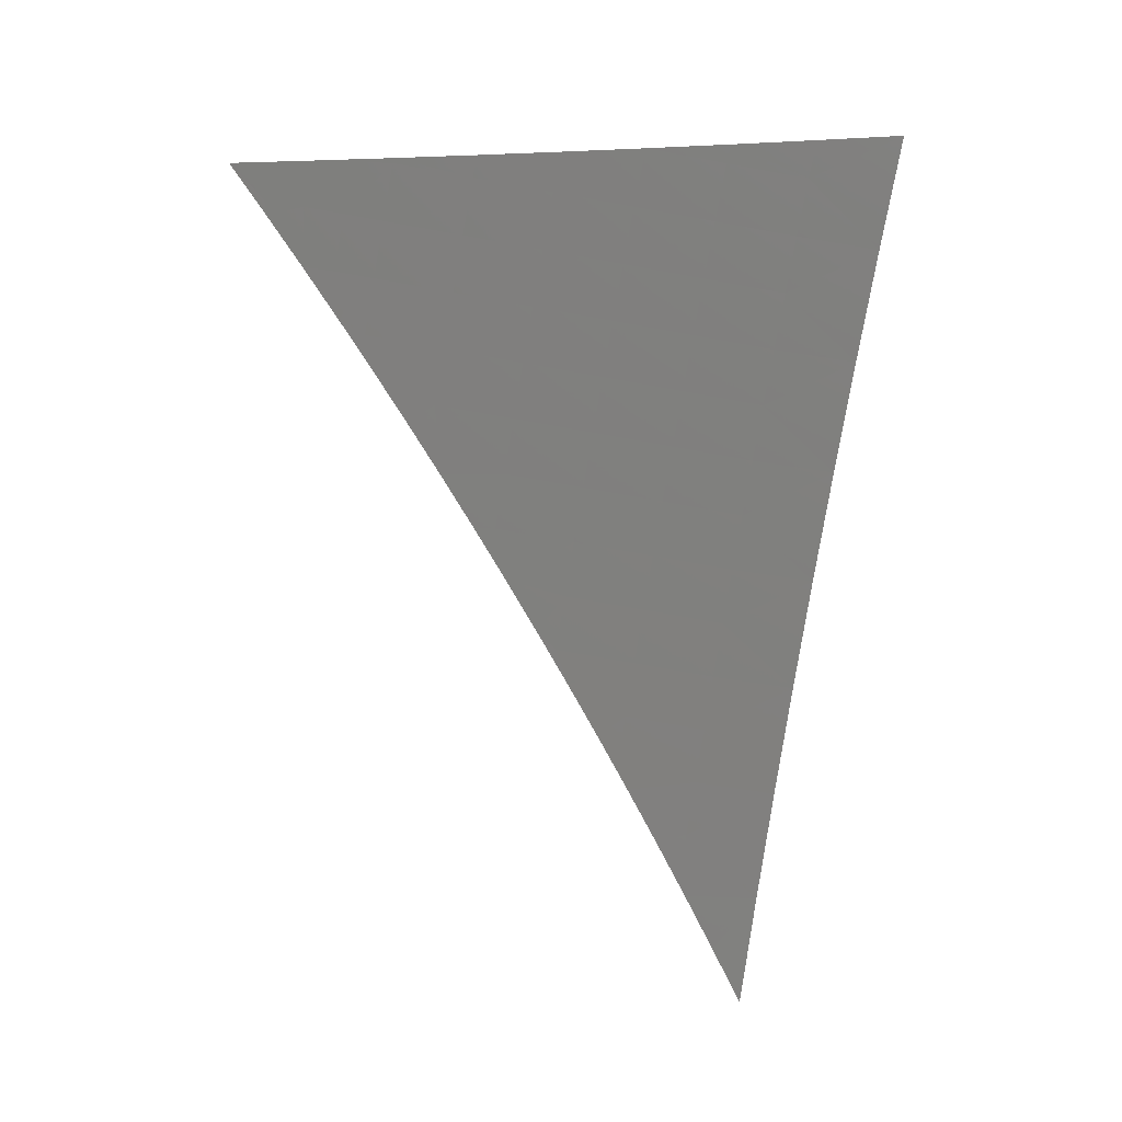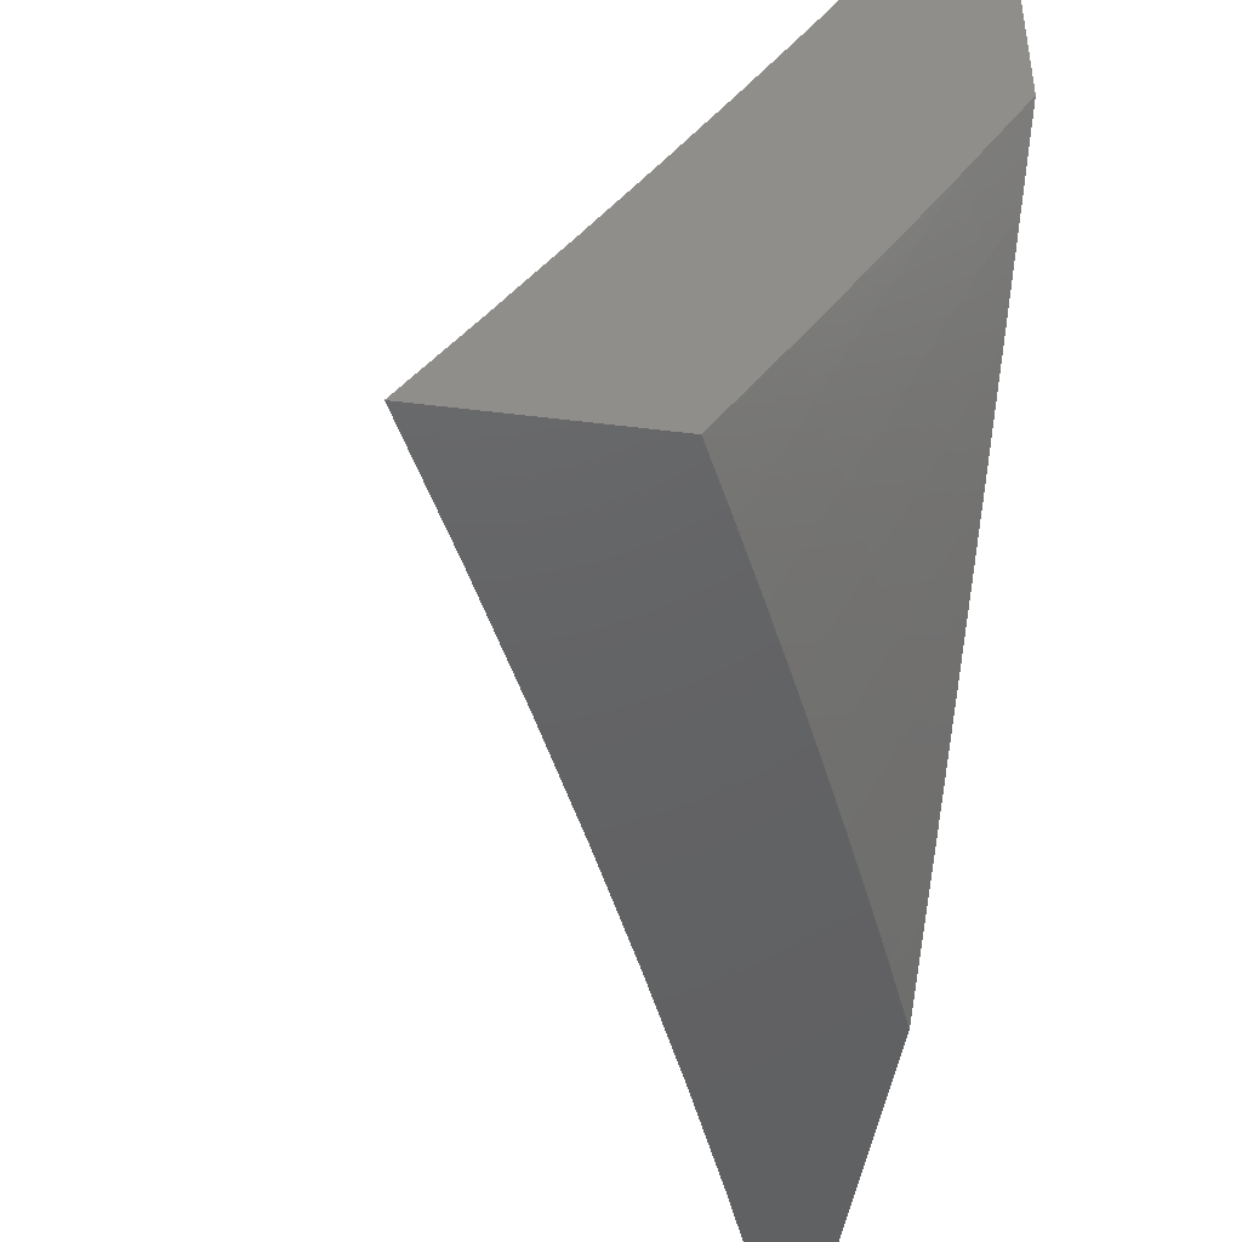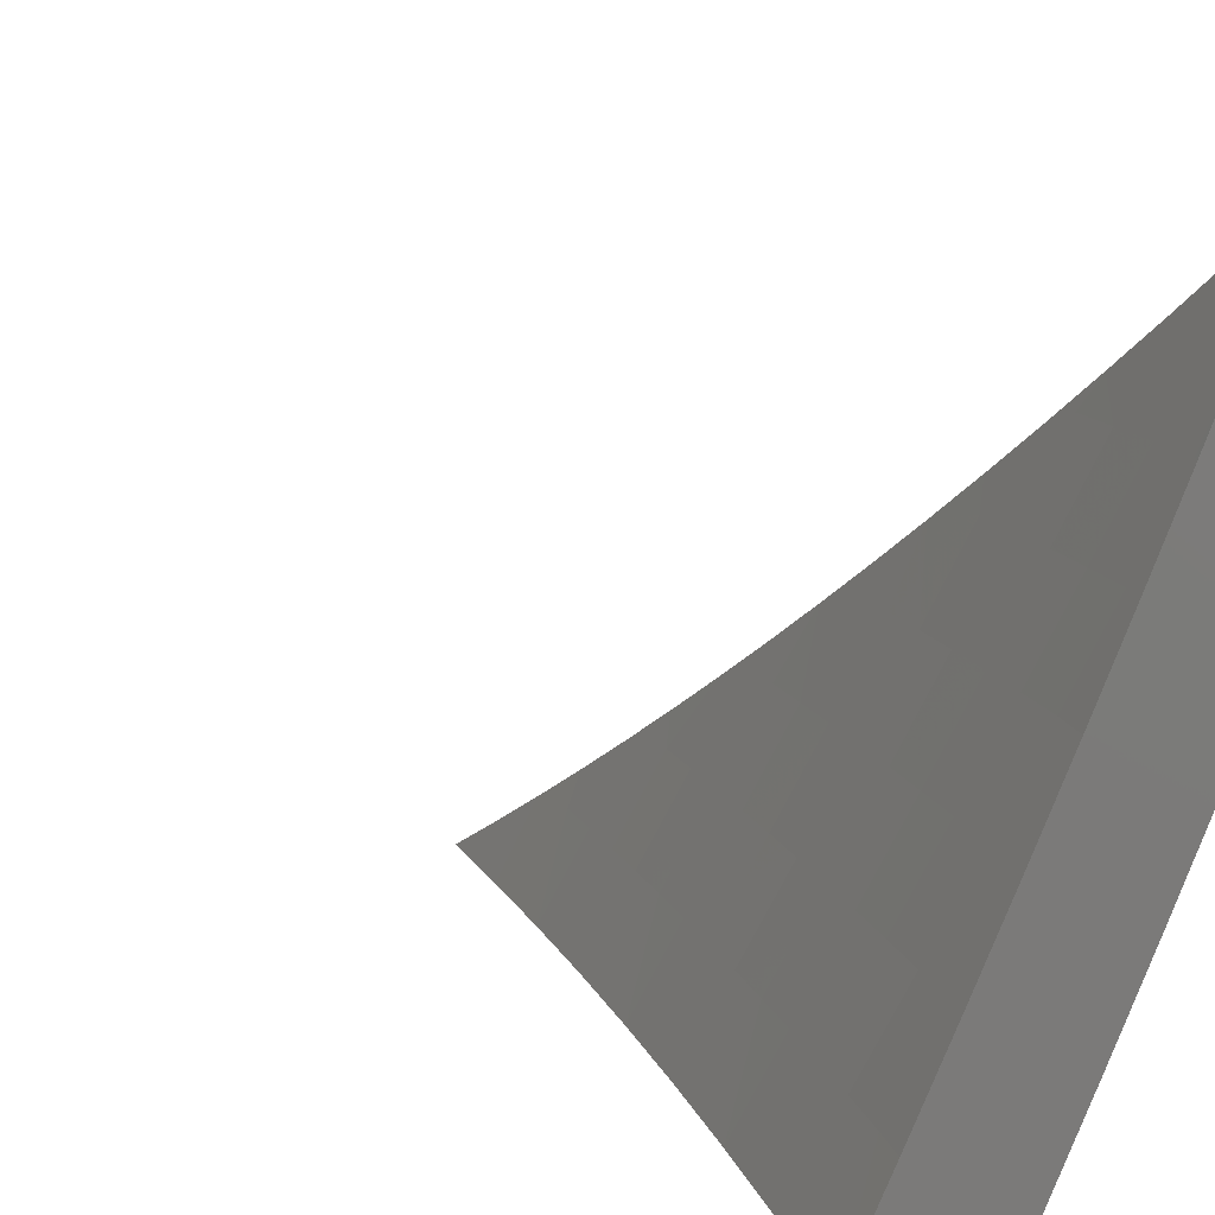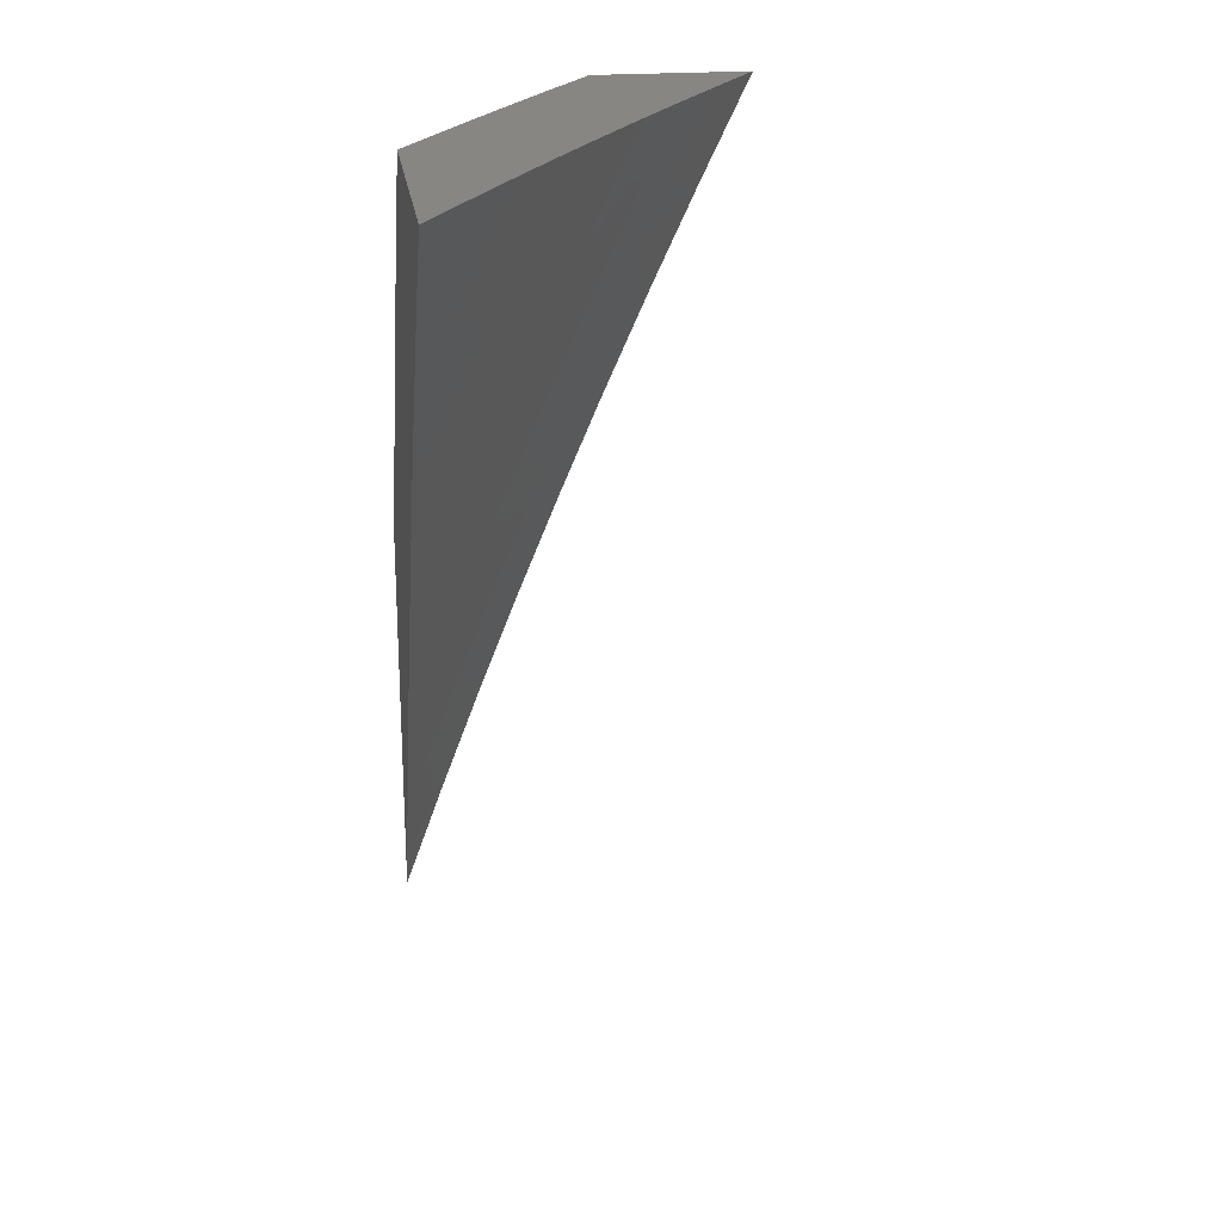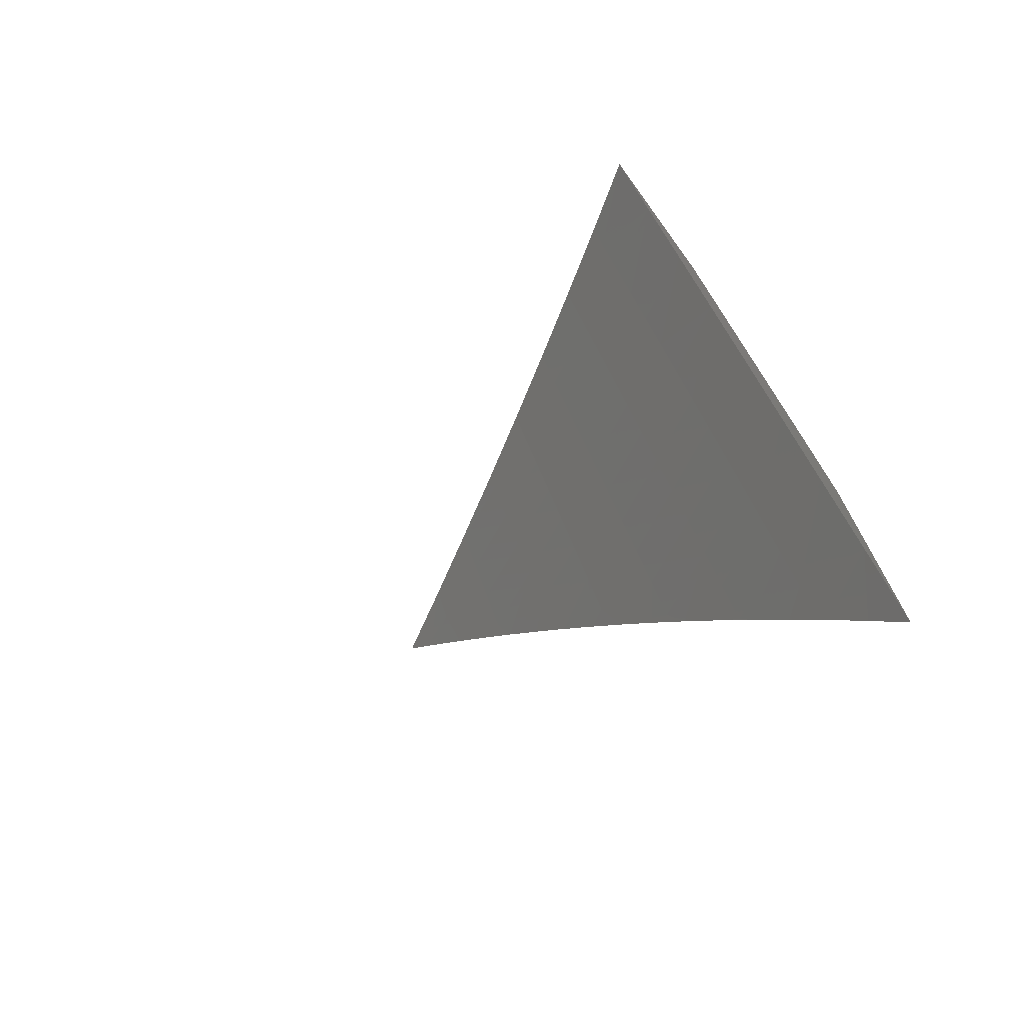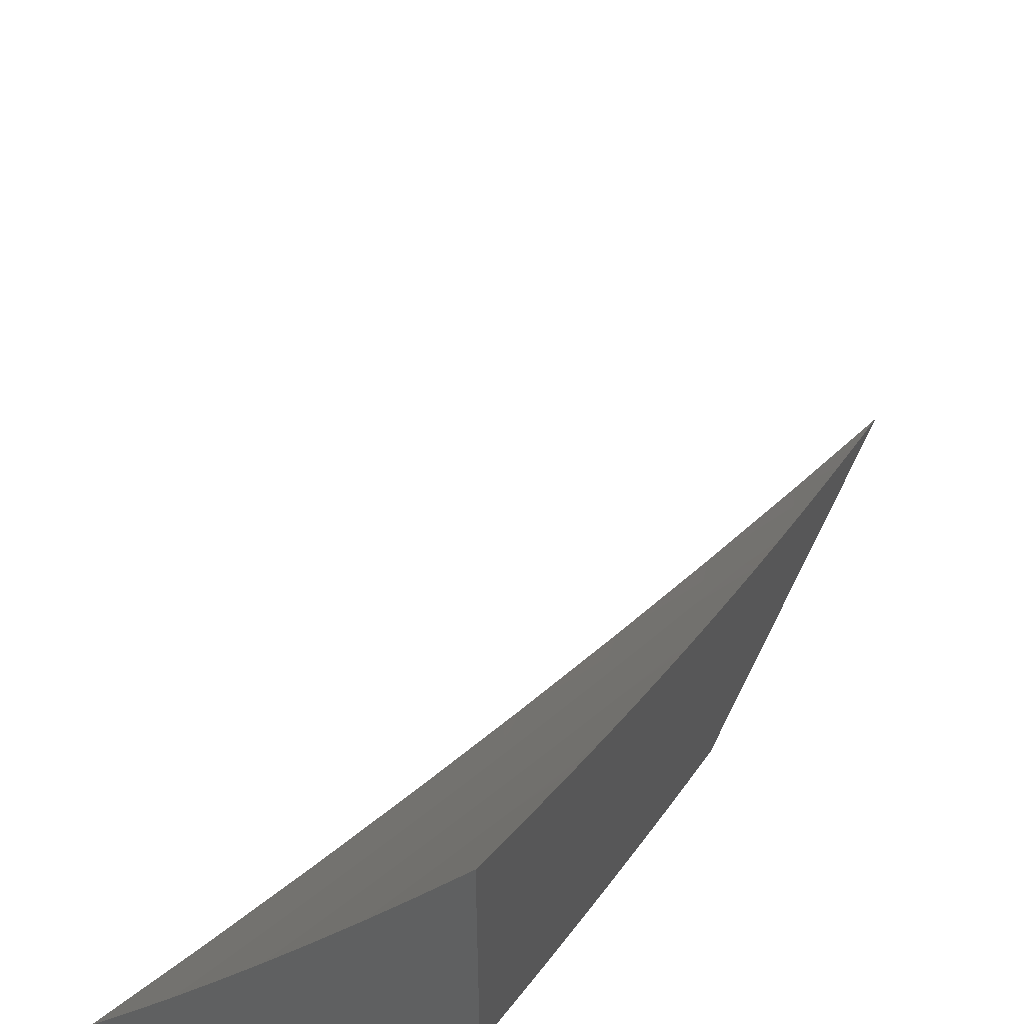
<metadata>
{"format":"stl","ext":"stl","renderer":"f3d","projection":"perspective","resolution":1024,"background":"white","views":[{"elev":-11.0,"azim":64.9,"up":"+Y"},{"elev":-45.1,"azim":171.8,"up":"+Z"},{"elev":12.1,"azim":141.5,"up":"+Z"},{"elev":22.5,"azim":-8.1,"up":"+Y"},{"elev":-73.1,"azim":126.2,"up":"+Y"},{"elev":55.8,"azim":-154.5,"up":"+Z"}]}
</metadata>
<code>
# stl→obj: 117 verts, 230 faces
v -8.78 4 -6
v -8.809 3.938 -6
v -8.836 4 -5.912
v -8.856 3.959 -5.911
v -8.892 4 -5.823
v -8.901 3.98 -5.822
v -8.946 4 -5.733
v -8.931 3.917 -5.822
v -8.976 3.937 -5.733
v -9 3.878 -5.736
v -9 3.94 -5.69
v -8.838 3.877 -6
v -8.885 3.897 -5.911
v -8.866 3.814 -6
v -8.913 3.834 -5.911
v -8.959 3.854 -5.822
v -9 3.817 -5.782
v -8.987 3.791 -5.822
v -9 3.755 -5.827
v -8.941 3.771 -5.911
v -8.968 3.709 -5.911
v -8.921 3.69 -6
v -8.948 3.627 -6
v -8.894 3.752 -6
v -8.974 3.564 -6
v -9 3.629 -5.915
v -8.995 3.646 -5.911
v -9 3.692 -5.871
v -9 3.501 -6
v -9 3.566 -5.958
v -9 4 -5.643
v -9 3.062 -6
v -8.957 3.182 -6
v -9 3.124 -5.964
v -9 3.186 -5.928
v -8.979 3.256 -5.92
v -9 3.247 -5.891
v -9 3.307 -5.853
v -8.956 3.315 -5.92
v -8.999 3.331 -5.839
v -8.976 3.39 -5.839
v -9 3.368 -5.815
v -9 3.427 -5.776
v -8.952 3.45 -5.839
v -8.995 3.466 -5.759
v -8.971 3.526 -5.759
v -9 3.487 -5.736
v -9 3.546 -5.696
v -8.946 3.585 -5.759
v -8.988 3.602 -5.678
v -8.962 3.662 -5.678
v -9 3.604 -5.655
v -9 3.662 -5.613
v -8.936 3.721 -5.678
v -8.977 3.738 -5.596
v -8.951 3.798 -5.596
v -9 3.777 -5.528
v -8.991 3.815 -5.515
v -9 3.833 -5.485
v -8.964 3.875 -5.515
v -8.984 3.884 -5.474
v -8.956 3.944 -5.474
v -9 3.889 -5.441
v -8.976 3.952 -5.433
v -9 3.945 -5.396
v -8.995 3.961 -5.392
v -9 4 -5.351
v -8.953 4 -5.433
v -8.911 3.301 -6
v -8.933 3.374 -5.92
v -8.865 3.419 -6
v -8.909 3.433 -5.92
v -8.885 3.492 -5.92
v -8.928 3.509 -5.839
v -8.904 3.568 -5.839
v -8.921 3.645 -5.759
v -8.816 3.537 -6
v -8.861 3.551 -5.92
v -8.879 3.628 -5.839
v -8.895 3.704 -5.759
v -8.91 3.781 -5.678
v -8.924 3.858 -5.596
v -8.937 3.935 -5.515
v -8.909 3.995 -5.515
v -8.906 4 -5.516
v -8.869 3.977 -5.596
v -8.858 4 -5.597
v -8.829 3.959 -5.678
v -8.809 4 -5.679
v -8.788 3.941 -5.759
v -8.759 4 -5.76
v -8.747 3.922 -5.839
v -8.719 3.981 -5.839
v -8.677 3.962 -5.92
v -8.709 4 -5.84
v -8.658 4 -5.92
v -8.606 4 -6
v -8.661 3.885 -6
v -8.705 3.903 -5.92
v -8.732 3.845 -5.92
v -8.774 3.863 -5.839
v -8.816 3.882 -5.759
v -8.857 3.9 -5.678
v -8.897 3.918 -5.596
v -8.836 3.61 -5.92
v -8.766 3.654 -6
v -8.811 3.669 -5.92
v -8.785 3.728 -5.92
v -8.827 3.746 -5.839
v -8.801 3.805 -5.839
v -8.843 3.823 -5.759
v -8.715 3.77 -6
v -8.758 3.786 -5.92
v -9 3.72 -5.571
v -8.853 3.687 -5.839
v -8.869 3.763 -5.759
v -8.884 3.84 -5.678
f 1 2 3
f 3 2 4
f 3 4 5
f 5 4 6
f 5 6 7
f 7 6 8
f 7 8 9
f 9 8 10
f 9 10 11
f 2 12 4
f 4 12 13
f 4 13 6
f 6 13 8
f 12 14 13
f 13 14 15
f 13 15 8
f 8 15 16
f 8 16 10
f 10 16 17
f 17 16 18
f 17 18 19
f 19 18 20
f 19 20 21
f 21 20 22
f 21 22 23
f 14 24 15
f 15 24 20
f 15 20 18
f 24 22 20
f 25 26 23
f 23 26 27
f 23 27 21
f 21 27 28
f 21 28 19
f 29 30 25
f 25 30 26
f 26 28 27
f 31 7 11
f 11 7 9
f 18 16 15
f 32 33 34
f 34 33 35
f 35 33 36
f 35 36 37
f 37 36 38
f 38 36 39
f 38 39 40
f 40 39 41
f 40 41 42
f 42 41 43
f 43 41 44
f 43 44 45
f 45 44 46
f 45 46 47
f 47 46 48
f 48 46 49
f 48 49 50
f 50 49 51
f 50 51 52
f 52 51 53
f 53 51 54
f 53 54 55
f 55 54 56
f 55 56 57
f 57 56 58
f 57 58 59
f 59 58 60
f 59 60 61
f 61 60 62
f 61 62 63
f 63 62 64
f 63 64 65
f 65 64 66
f 65 66 67
f 67 66 68
f 68 66 64
f 68 64 62
f 33 69 36
f 36 69 39
f 39 69 70
f 70 69 71
f 70 71 72
f 72 71 73
f 72 73 74
f 74 73 75
f 74 75 49
f 49 75 76
f 49 76 51
f 51 76 54
f 71 77 73
f 73 77 78
f 73 78 75
f 75 78 79
f 75 79 76
f 76 79 80
f 76 80 54
f 54 80 81
f 54 81 56
f 56 81 82
f 56 82 60
f 60 82 83
f 60 83 62
f 62 83 84
f 62 84 68
f 68 84 85
f 85 84 86
f 85 86 87
f 87 86 88
f 87 88 89
f 89 88 90
f 89 90 91
f 91 90 92
f 91 92 93
f 93 92 94
f 93 94 95
f 95 94 96
f 96 94 97
f 97 94 98
f 98 94 99
f 98 99 100
f 100 99 92
f 100 92 101
f 101 92 90
f 101 90 102
f 102 90 88
f 102 88 103
f 103 88 86
f 103 86 104
f 104 86 84
f 104 84 83
f 78 77 105
f 105 77 106
f 105 106 107
f 107 106 108
f 107 108 109
f 109 108 110
f 109 110 111
f 111 110 102
f 111 102 103
f 106 112 108
f 108 112 113
f 108 113 110
f 110 113 101
f 110 101 102
f 113 112 100
f 100 112 98
f 95 91 93
f 63 59 61
f 57 114 55
f 55 114 53
f 52 48 50
f 47 43 45
f 42 38 40
f 44 41 70
f 70 41 39
f 72 74 44
f 44 74 46
f 46 74 49
f 70 72 44
f 78 105 79
f 79 105 115
f 79 115 80
f 80 115 116
f 80 116 81
f 81 116 117
f 81 117 82
f 82 117 104
f 82 104 83
f 107 109 115
f 115 109 116
f 117 116 111
f 111 116 109
f 60 58 56
f 105 107 115
f 100 101 113
f 117 111 103
f 103 104 117
f 99 94 92
f 11 57 31
f 31 57 59
f 31 59 63
f 57 11 114
f 114 11 10
f 114 10 53
f 53 10 17
f 53 17 52
f 52 17 19
f 52 19 48
f 48 19 28
f 48 28 47
f 47 28 26
f 47 26 43
f 43 26 30
f 43 30 42
f 42 30 29
f 42 29 38
f 38 29 37
f 37 29 35
f 35 29 34
f 34 29 32
f 63 65 31
f 31 65 67
f 25 69 29
f 29 69 33
f 29 33 32
f 69 25 71
f 71 25 23
f 71 23 22
f 71 22 77
f 77 22 24
f 77 24 14
f 77 14 106
f 106 14 12
f 106 12 2
f 106 2 112
f 112 2 1
f 112 1 98
f 98 1 97
f 3 95 1
f 1 95 96
f 1 96 97
f 95 3 91
f 91 3 5
f 91 5 89
f 89 5 87
f 87 5 7
f 87 7 85
f 85 7 31
f 85 31 68
f 68 31 67

</code>
